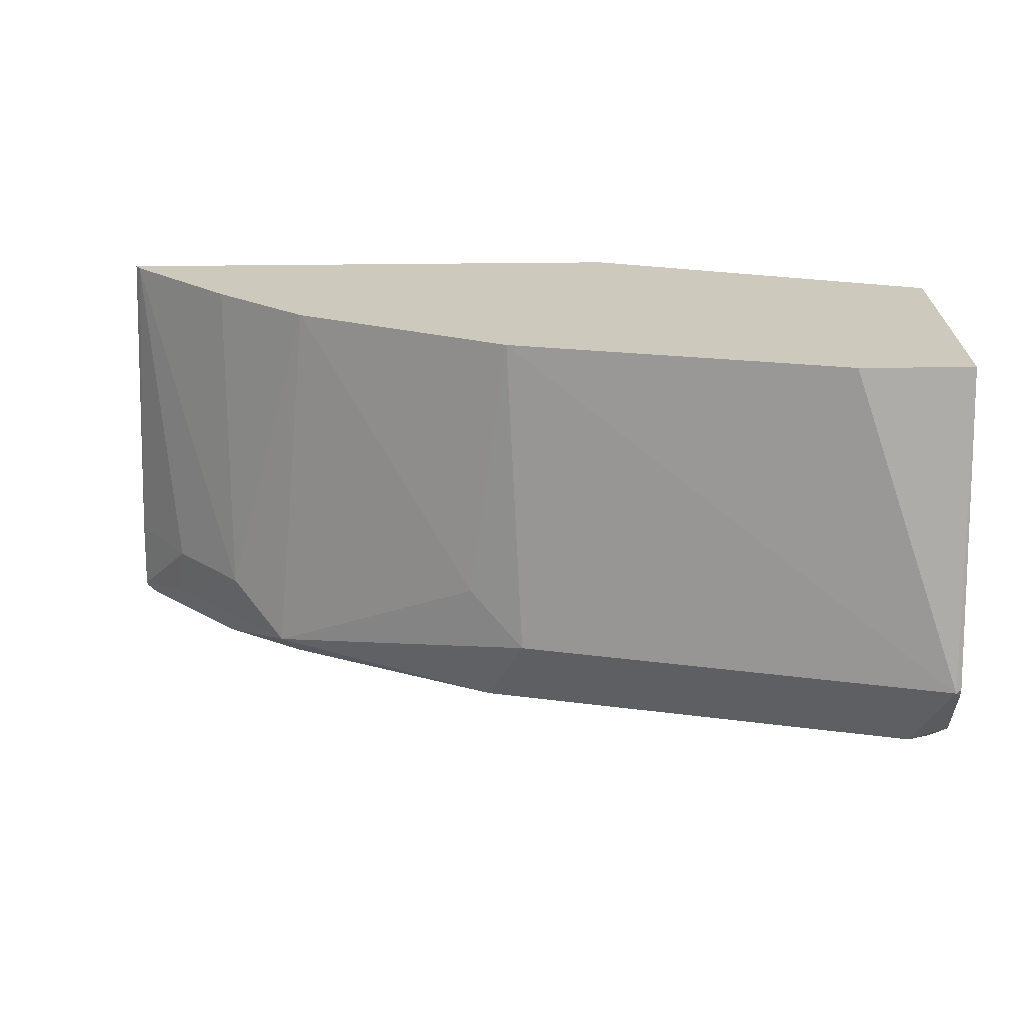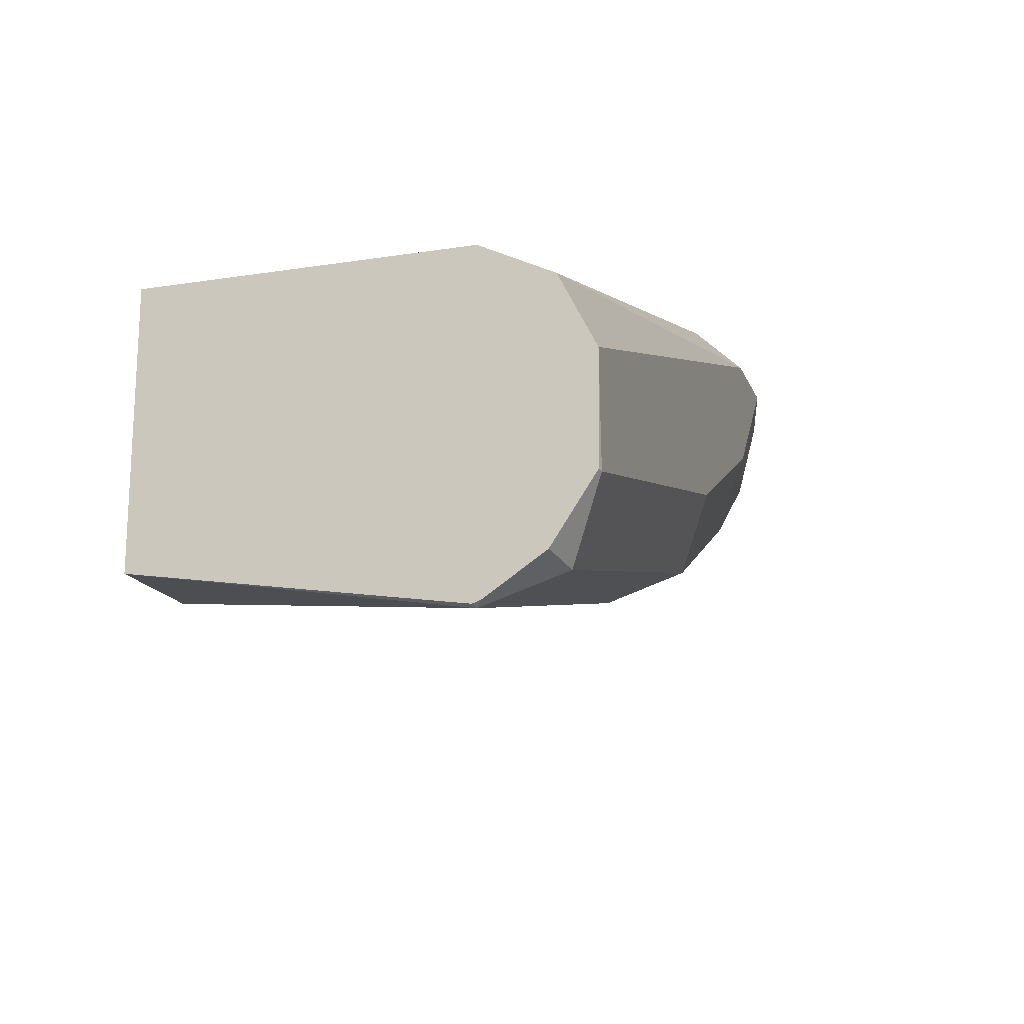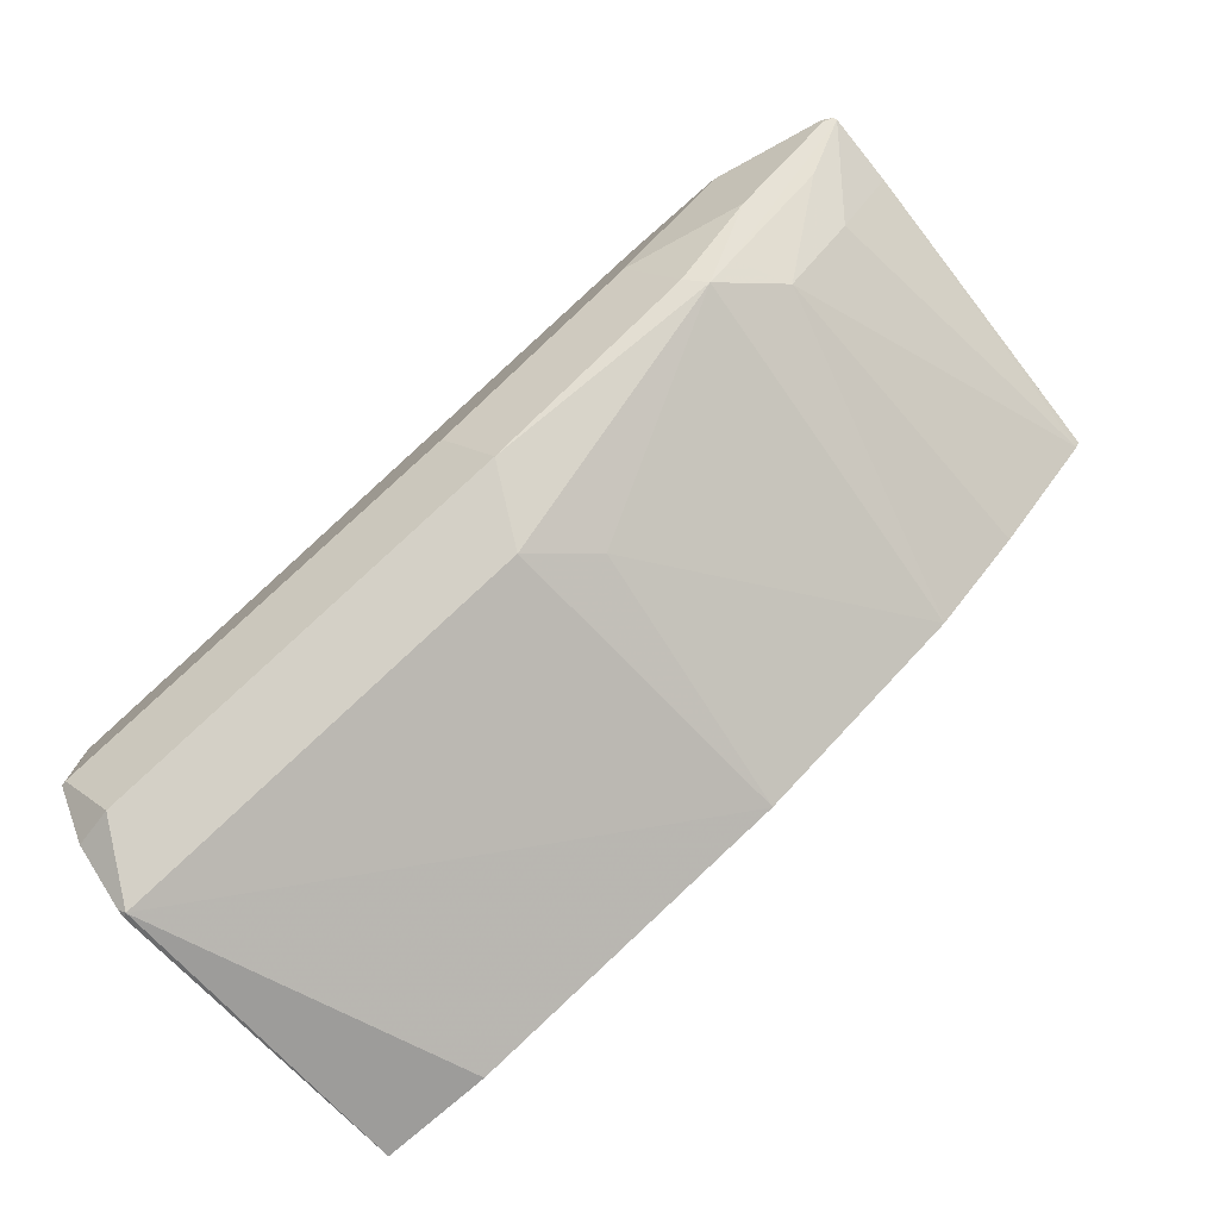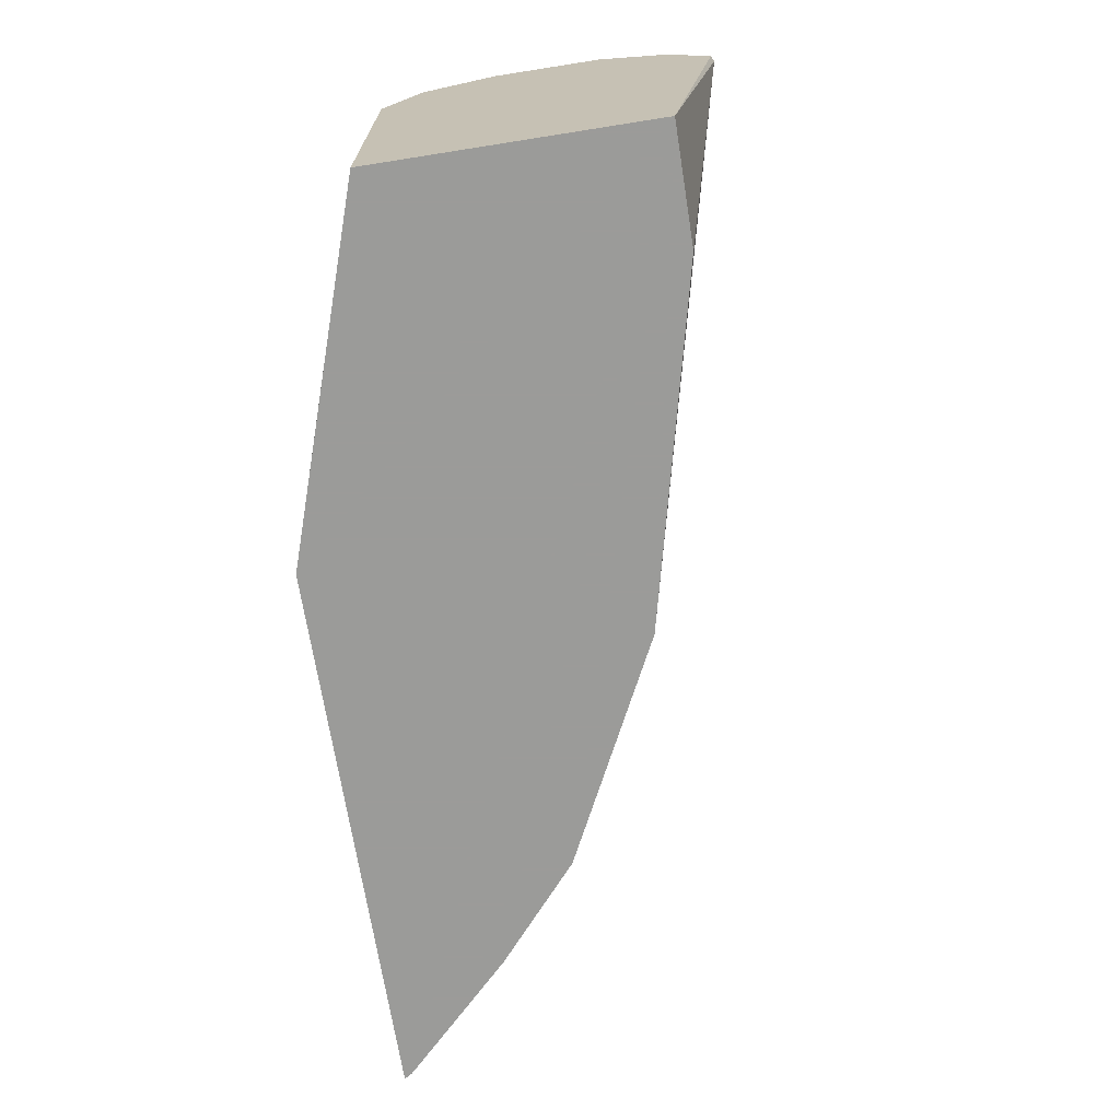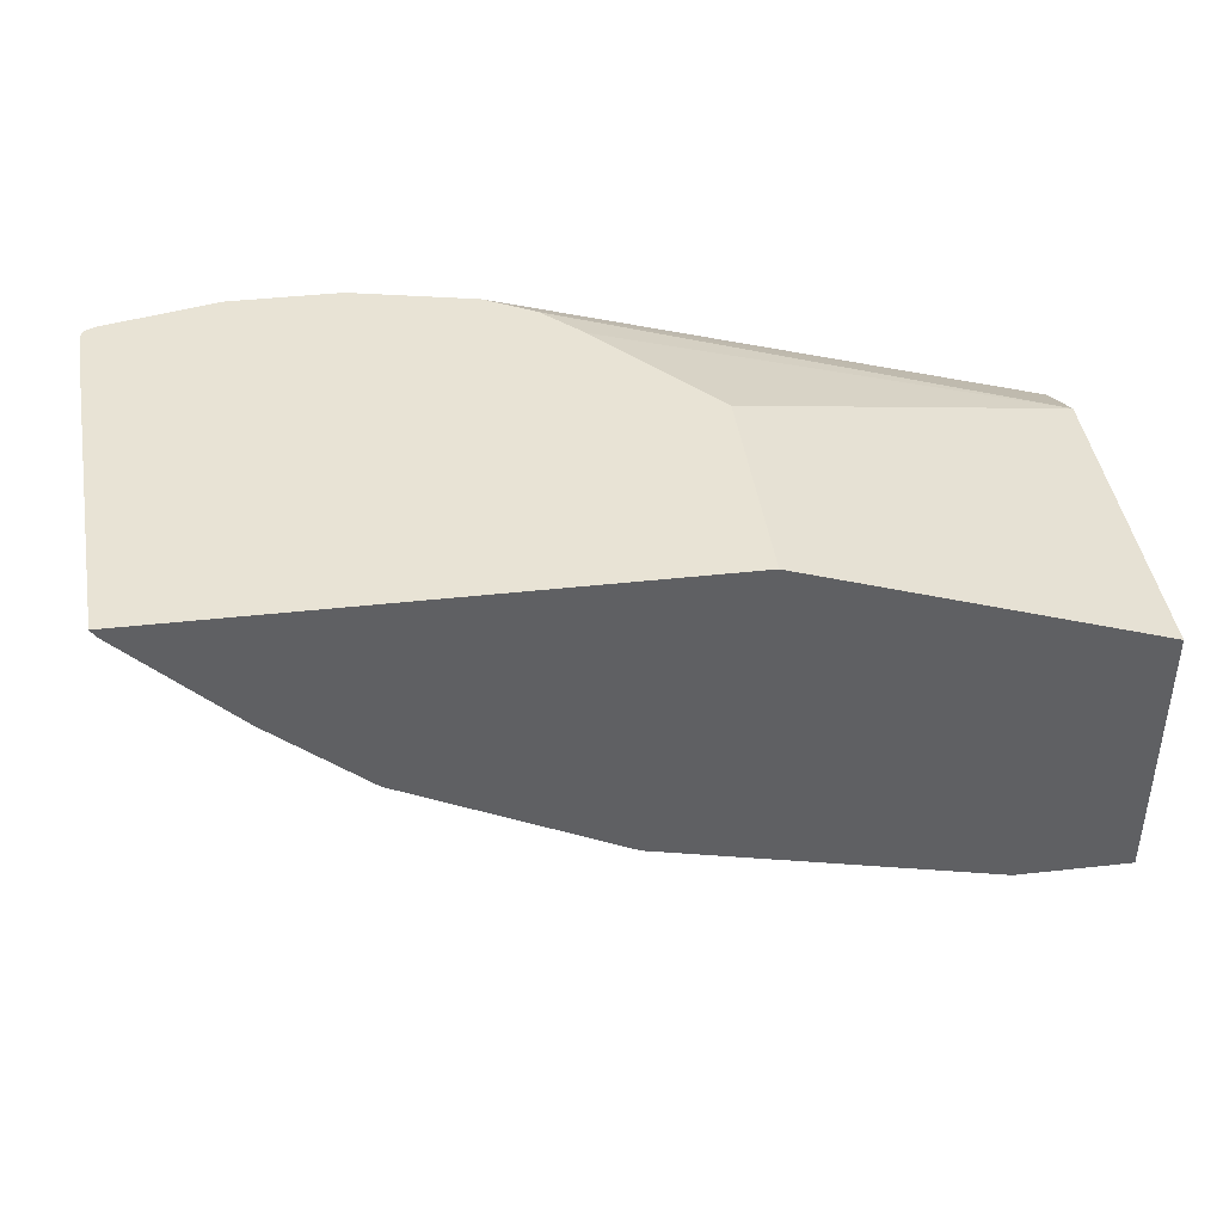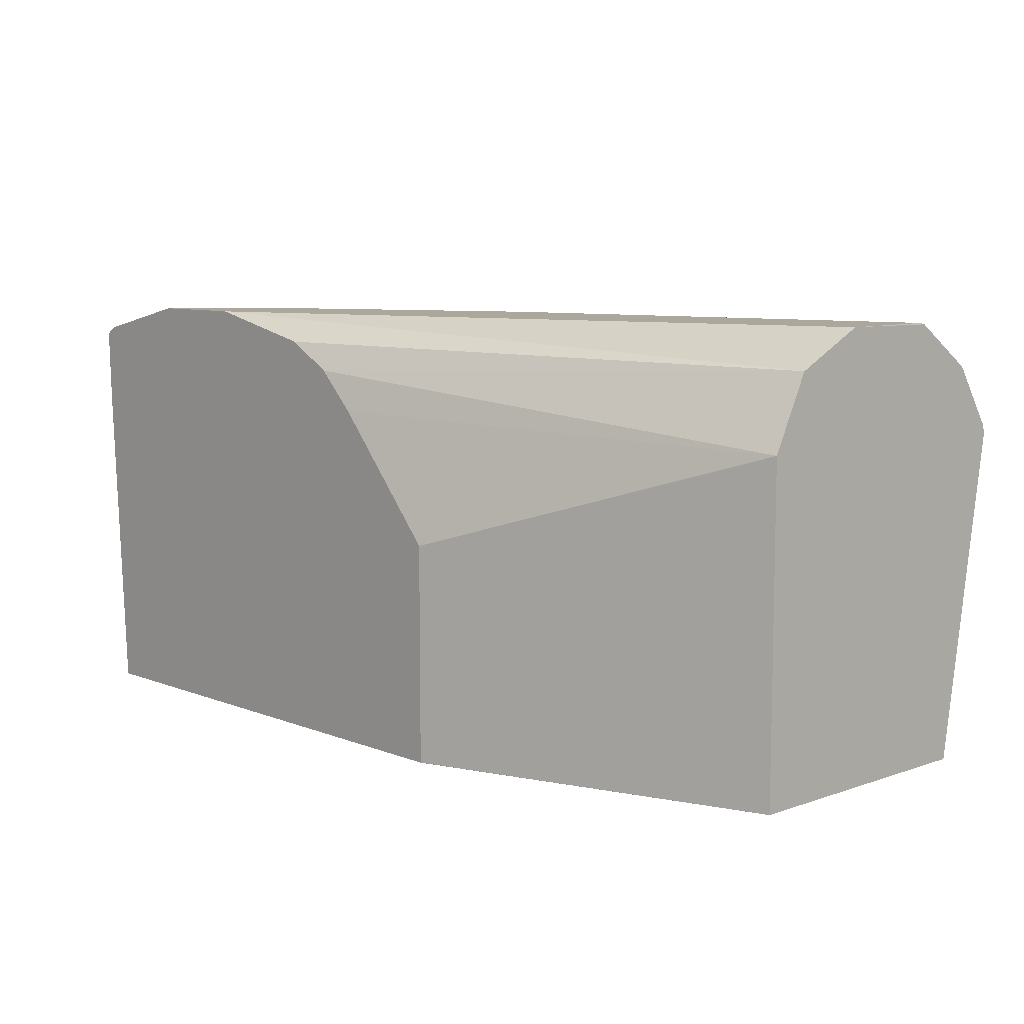
<metadata>
{"format":"obj","ext":"obj","renderer":"f3d","projection":"perspective","resolution":1024,"background":"white","views":[{"elev":-67.3,"azim":0.5,"up":"+Z"},{"elev":-16.8,"azim":107.4,"up":"+Z"},{"elev":-76.9,"azim":-138.9,"up":"+Z"},{"elev":-69.6,"azim":99.0,"up":"+Y"},{"elev":41.3,"azim":-7.7,"up":"+Z"},{"elev":8.4,"azim":46.7,"up":"+Y"}]}
</metadata>
<code>
v -1.97e-05 0.8042 -0.4021
v -0.0122 0.8286 -0.3899
v 0.001818 0.806 -0.4003
v 0.001818 0.8033 -0.4012
v 0.001818 0.6945 -0.3839
v -0.03662 0.6945 -0.3839
v -0.1507 0.6945 -0.3565
v -0.1508 0.6945 -0.3564
v -0.1462 0.8042 -0.3656
v -1.97e-05 0.8408 -0.3656
v 0.001818 0.8258 -0.3871
v -0.1584 0.8286 -0.3534
v -0.1462 0.8408 -0.329
v 0.001818 0.6945 -0.2925
v -0.1645 0.7859 -0.3564
v -0.224 0.6945 -0.3199
v -0.2376 0.8225 -0.3199
v 0.001818 0.8408 -0.329
v 0.001818 0.8404 -0.3652
v 0.001818 0.839 -0.3674
v -0.2315 0.8286 -0.3168
v -0.2193 0.8408 -0.2925
v 0.001818 0.8042 -0.2925
v -0.1149 0.6946 -0.2533
v -0.115 0.6945 -0.2533
v -0.2559 0.6945 -0.2925
v -0.2559 0.8042 -0.3062
v -0.2467 0.8225 -0.3107
v -0.2604 0.8316 -0.2925
v 0.001818 0.8286 -0.3046
v -0.2219 0.8408 -0.2533
v -0.2559 0.8408 -0.2559
v -0.1149 0.7677 -0.2533
v 0.001818 0.8054 -0.2931
v -0.1645 0.8225 -0.2533
v -0.1515 0.8095 -0.2533
v -0.2941 0.6945 -0.2533
v -0.2925 0.6945 -0.2559
v -0.2802 0.8042 -0.2803
v -0.2833 0.8225 -0.2742
v -0.301 0.829 -0.2533
v -0.297 0.8316 -0.2559
v -0.1808 0.8316 -0.2533
v -0.2585 0.8408 -0.2533
v -0.3001 0.8042 -0.2533
v -0.3003 0.8303 -0.2533
v -0.2984 0.8314 -0.2533
v -0.2967 0.8323 -0.2533
f 24 48 47
f 23 36 33
f 24 44 48
f 24 31 44
f 24 43 31
f 24 35 43
f 24 36 35
f 24 33 36
f 23 35 36
f 17 29 21
f 22 42 32
f 22 29 42
f 21 29 22
f 18 31 30
f 17 28 29
f 16 27 17
f 16 26 27
f 15 16 17
f 24 47 46
f 23 34 35
f 24 46 41
f 30 43 35
f 24 45 37
f 42 48 44
f 42 47 48
f 42 46 47
f 41 46 42
f 39 41 40
f 39 45 41
f 38 45 39
f 37 45 38
f 32 42 44
f 24 41 45
f 30 35 34
f 30 31 43
f 28 42 29
f 28 41 42
f 28 40 41
f 27 40 28
f 27 39 40
f 27 38 39
f 26 38 27
f 24 37 25
f 14 24 25
f 14 33 24
f 17 27 28
f 13 21 22
f 3 23 14
f 3 34 23
f 3 30 34
f 3 18 30
f 3 19 18
f 3 20 19
f 3 11 20
f 2 13 10
f 2 12 13
f 3 14 5
f 2 9 12
f 2 10 11
f 1 9 2
f 1 8 9
f 1 7 8
f 14 23 33
f 1 5 6
f 1 4 5
f 1 3 4
f 1 2 3
f 2 11 3
f 3 5 4
f 1 6 7
f 5 25 37
f 5 14 25
f 12 21 13
f 10 31 18
f 10 44 31
f 10 32 44
f 10 22 32
f 10 13 22
f 10 20 11
f 10 19 20
f 10 18 19
f 12 17 21
f 9 15 17
f 9 17 12
f 5 26 16
f 5 16 8
f 5 38 26
f 5 7 6
f 8 15 9
f 8 16 15
f 5 8 7
f 5 37 38

</code>
